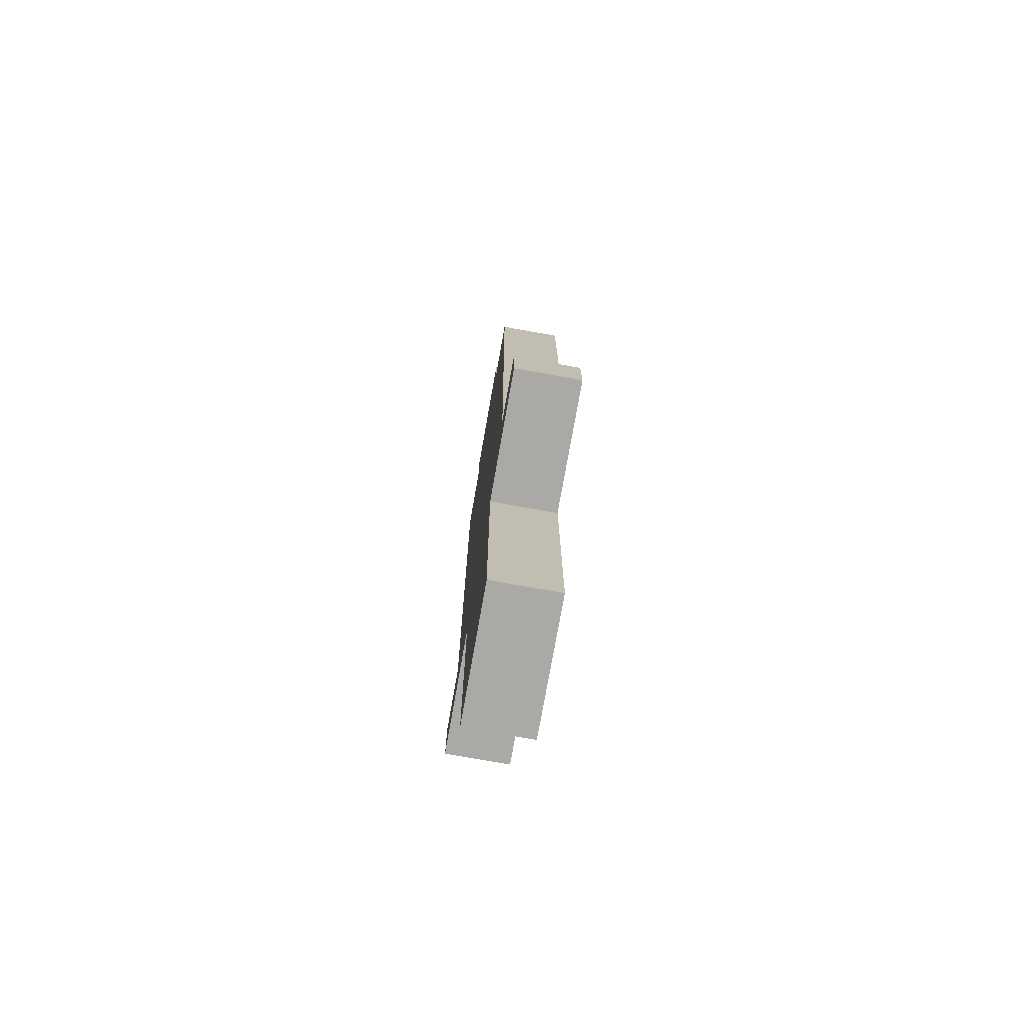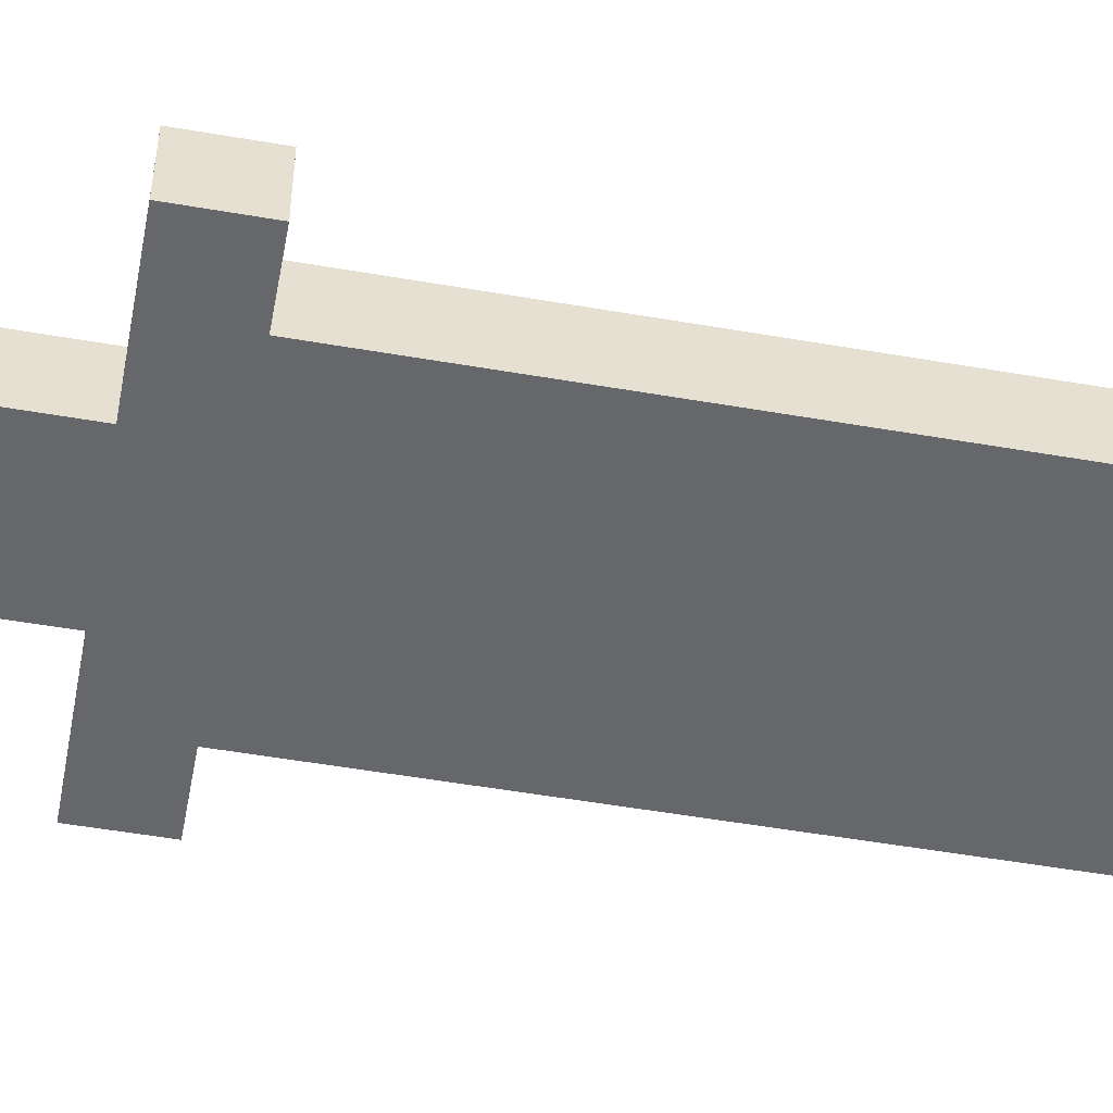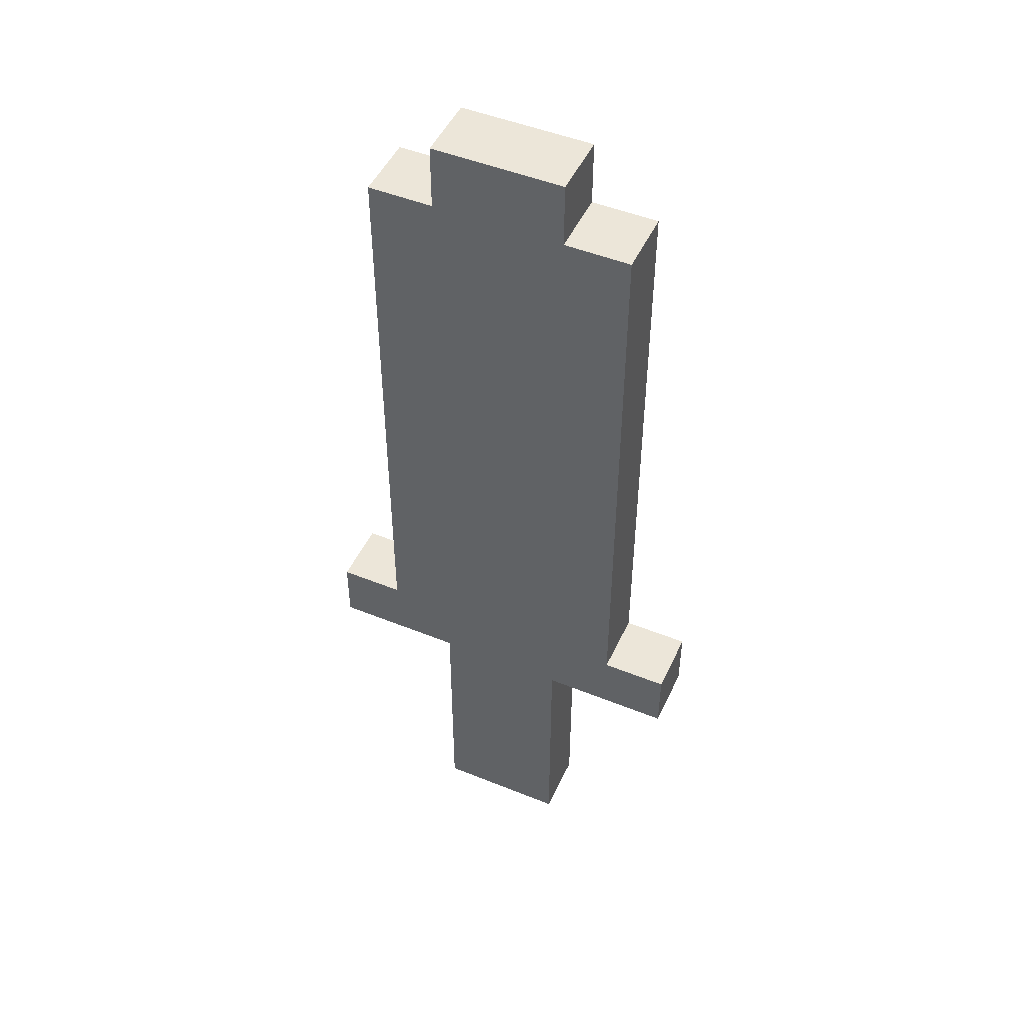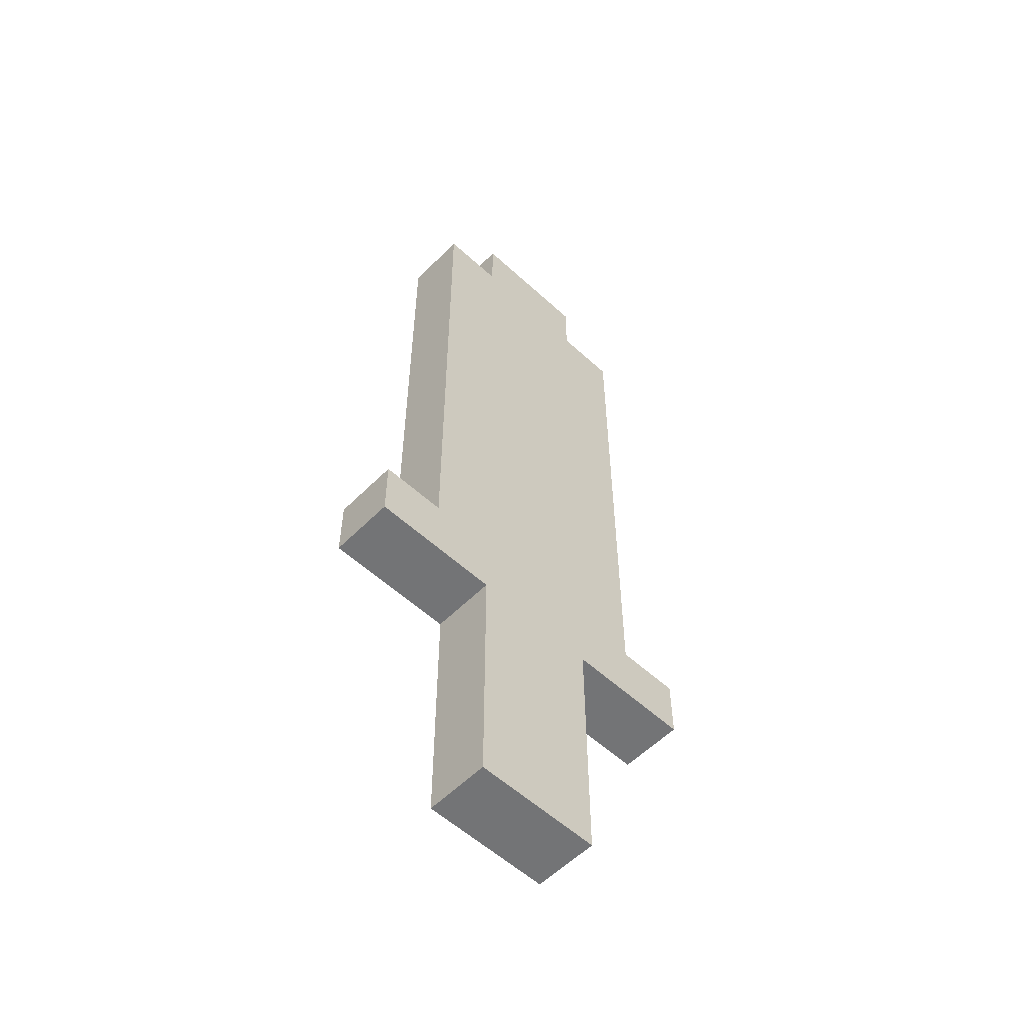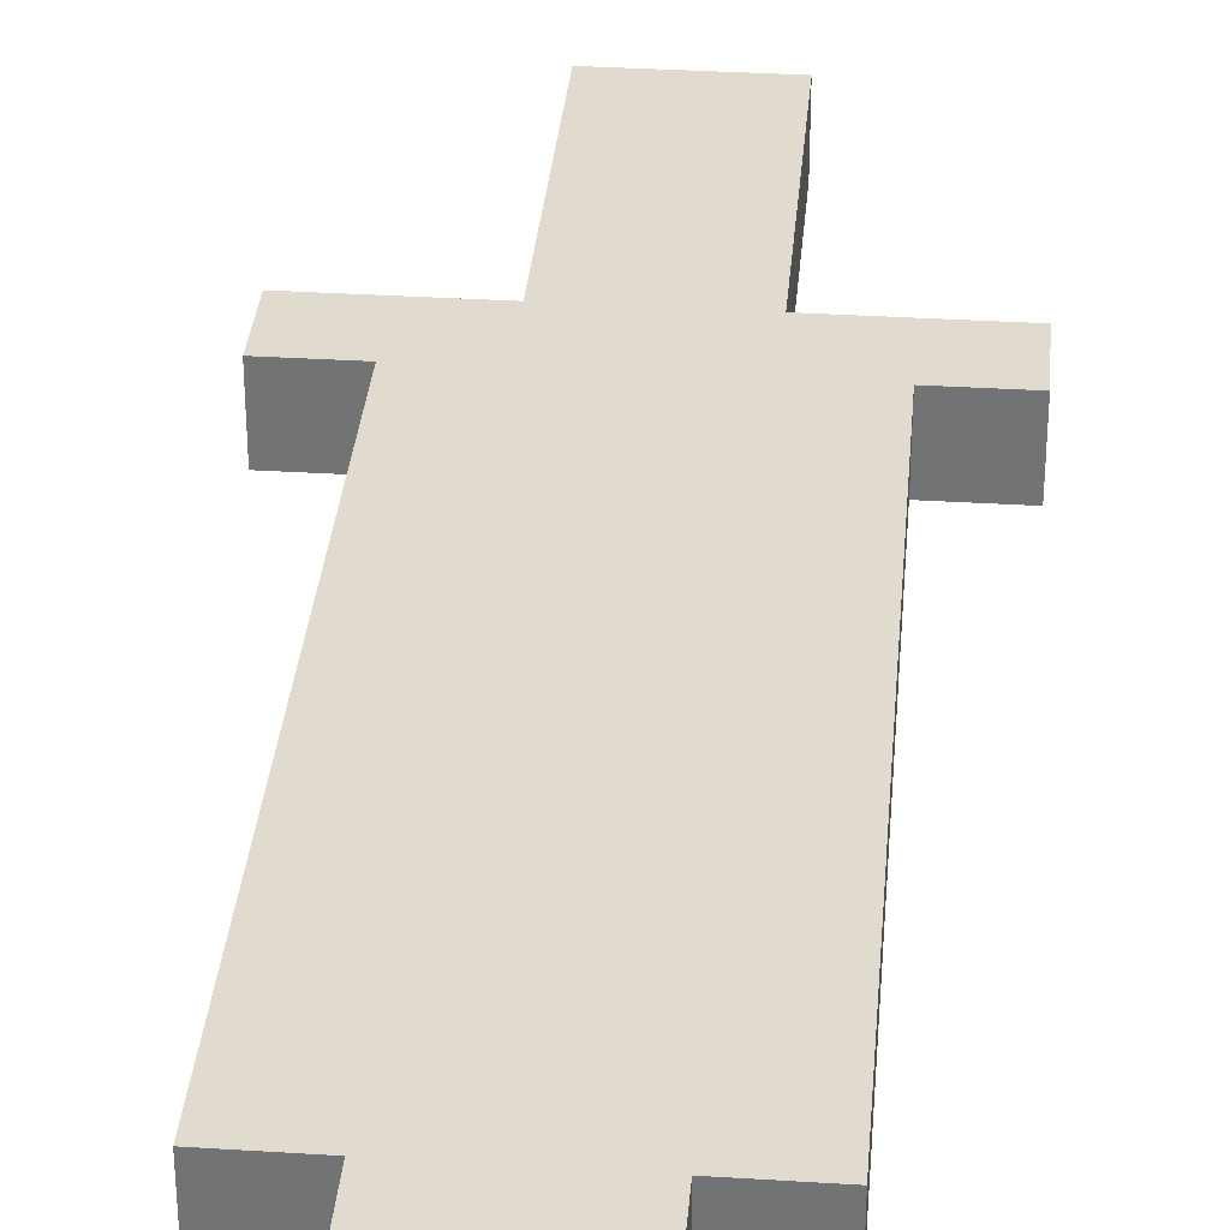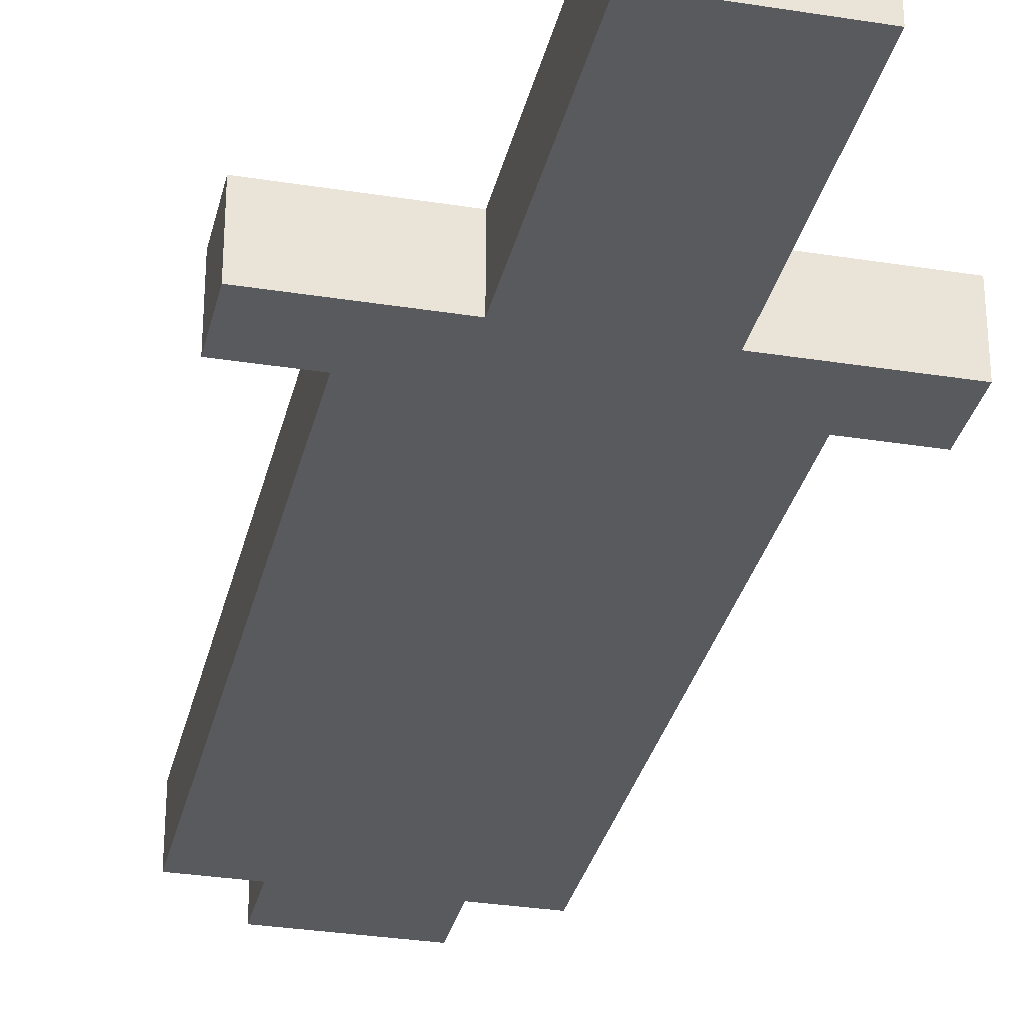
<metadata>
{"format":"obj","ext":"obj","renderer":"f3d","projection":"perspective","resolution":1024,"background":"white","views":[{"elev":-75.4,"azim":-100.0,"up":"+Y"},{"elev":-52.2,"azim":79.4,"up":"+Z"},{"elev":48.6,"azim":24.3,"up":"+Y"},{"elev":-56.2,"azim":-43.8,"up":"+Y"},{"elev":33.5,"azim":-175.1,"up":"+Z"},{"elev":-31.3,"azim":-12.8,"up":"+Z"}]}
</metadata>
<code>
g Knife_01
v -3 6 -9
v -3 6 -10
v -3 7 -9
v -3 7 -10
v -2 7 -9
v -2 7 -10
v -2 8 -9
v -2 8 -10
v -2 16 -9
v -2 16 -10
v -1 2 -9
v -1 2 -10
v -1 3 -9
v -1 3 -10
v -1 6 -9
v -1 6 -10
v -1 16 -9
v -1 16 -10
v -1 17 -9
v -1 17 -10
v 1 2 -9
v 1 2 -10
v 1 3 -9
v 1 3 -10
v 1 6 -9
v 1 6 -10
v 1 16 -9
v 1 16 -10
v 1 17 -9
v 1 17 -10
v 2 7 -9
v 2 7 -10
v 2 8 -9
v 2 8 -10
v 2 16 -9
v 2 16 -10
v 3 6 -9
v 3 6 -10
v 3 7 -9
v 3 7 -10
v -3 6 -9
v -3 7 -9
v -2 7 -9
v -2 8 -9
v -2 16 -9
v -1 2 -9
v -1 3 -9
v -1 6 -9
v -1 7 -9
v -1 8 -9
v -1 16 -9
v -1 17 -9
v 1 2 -9
v 1 3 -9
v 1 6 -9
v 1 7 -9
v 1 8 -9
v 1 16 -9
v 1 17 -9
v 2 7 -9
v 2 8 -9
v 2 16 -9
v 3 6 -9
v 3 7 -9
v -3 6 -10
v -3 7 -10
v -2 7 -10
v -2 8 -10
v -2 16 -10
v -1 2 -10
v -1 3 -10
v -1 6 -10
v -1 7 -10
v -1 8 -10
v -1 16 -10
v -1 17 -10
v 1 2 -10
v 1 3 -10
v 1 6 -10
v 1 7 -10
v 1 8 -10
v 1 16 -10
v 1 17 -10
v 2 7 -10
v 2 8 -10
v 2 16 -10
v 3 6 -10
v 3 7 -10
v -1 2 -9
v 1 2 -9
v -1 2 -10
v 1 2 -10
v -3 6 -9
v -1 6 -9
v 1 6 -9
v 3 6 -9
v -3 6 -10
v -1 6 -10
v 1 6 -10
v 3 6 -10
v -3 7 -9
v -2 7 -9
v 2 7 -9
v 3 7 -9
v -3 7 -10
v -2 7 -10
v 2 7 -10
v 3 7 -10
v -2 16 -9
v -1 16 -9
v 1 16 -9
v 2 16 -9
v -2 16 -10
v -1 16 -10
v 1 16 -10
v 2 16 -10
v -1 17 -9
v 1 17 -9
v -1 17 -10
v 1 17 -10
f 3 2 1
f 4 2 3
f 7 6 5
f 8 6 7
f 9 8 7
f 10 8 9
f 13 12 11
f 14 12 13
f 15 14 13
f 16 14 15
f 19 18 17
f 20 18 19
f 21 22 23
f 23 22 24
f 23 24 25
f 25 24 26
f 27 28 29
f 29 28 30
f 31 32 33
f 33 32 34
f 33 34 35
f 35 34 36
f 37 38 39
f 39 38 40
f 43 42 41
f 48 43 41
f 48 44 43
f 49 44 48
f 50 45 44
f 50 44 49
f 51 45 50
f 53 47 46
f 54 48 47
f 54 47 53
f 55 49 48
f 55 48 54
f 56 50 49
f 56 49 55
f 57 51 50
f 57 50 56
f 58 52 51
f 58 51 57
f 59 52 58
f 60 57 56
f 60 56 55
f 61 58 57
f 61 57 60
f 62 58 61
f 63 60 55
f 64 60 63
f 65 66 67
f 65 67 72
f 67 68 72
f 72 68 73
f 68 69 74
f 73 68 74
f 74 69 75
f 70 71 77
f 71 72 78
f 77 71 78
f 72 73 79
f 78 72 79
f 73 74 80
f 79 73 80
f 74 75 81
f 80 74 81
f 75 76 82
f 81 75 82
f 82 76 83
f 80 81 84
f 79 80 84
f 81 82 85
f 84 81 85
f 85 82 86
f 79 84 87
f 87 84 88
f 91 90 89
f 92 90 91
f 97 94 93
f 98 94 97
f 99 96 95
f 100 96 99
f 101 102 105
f 105 102 106
f 103 104 107
f 107 104 108
f 109 110 113
f 113 110 114
f 111 112 115
f 115 112 116
f 117 118 119
f 119 118 120

</code>
